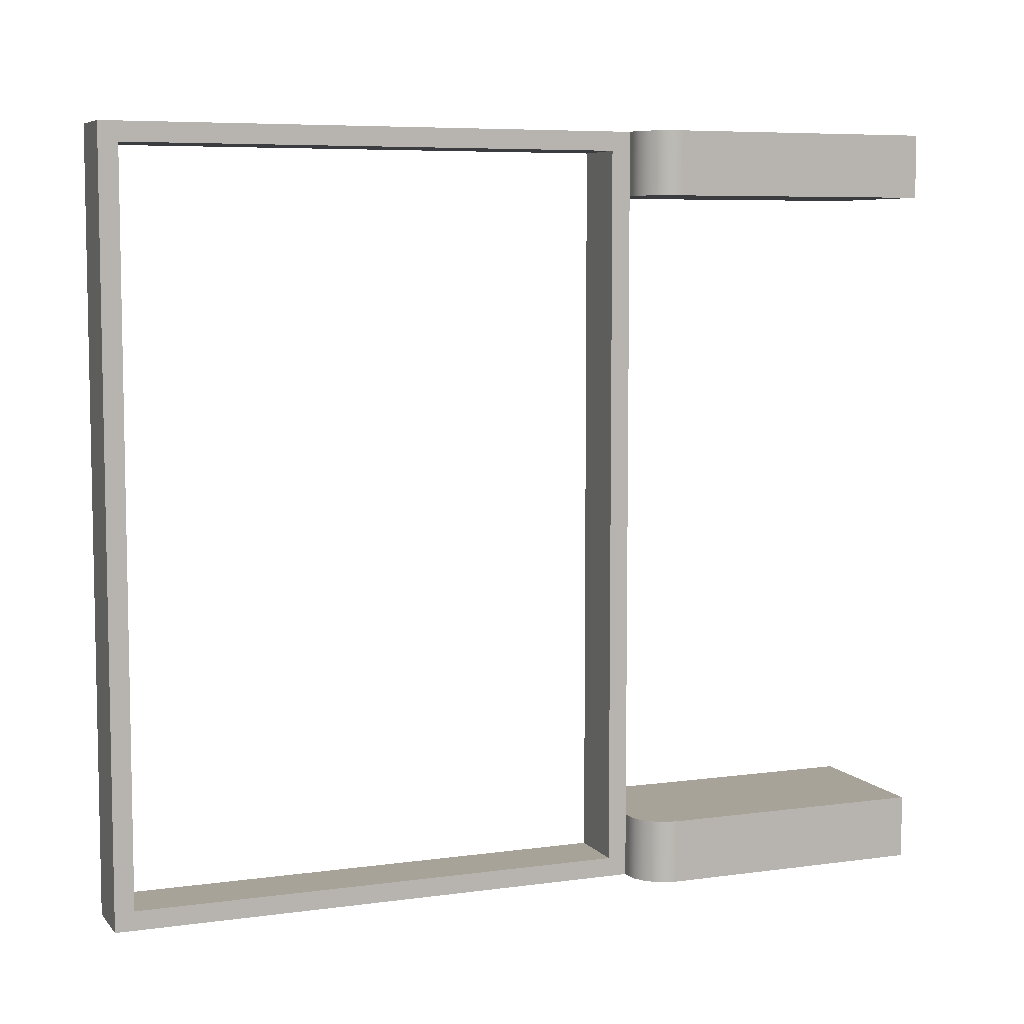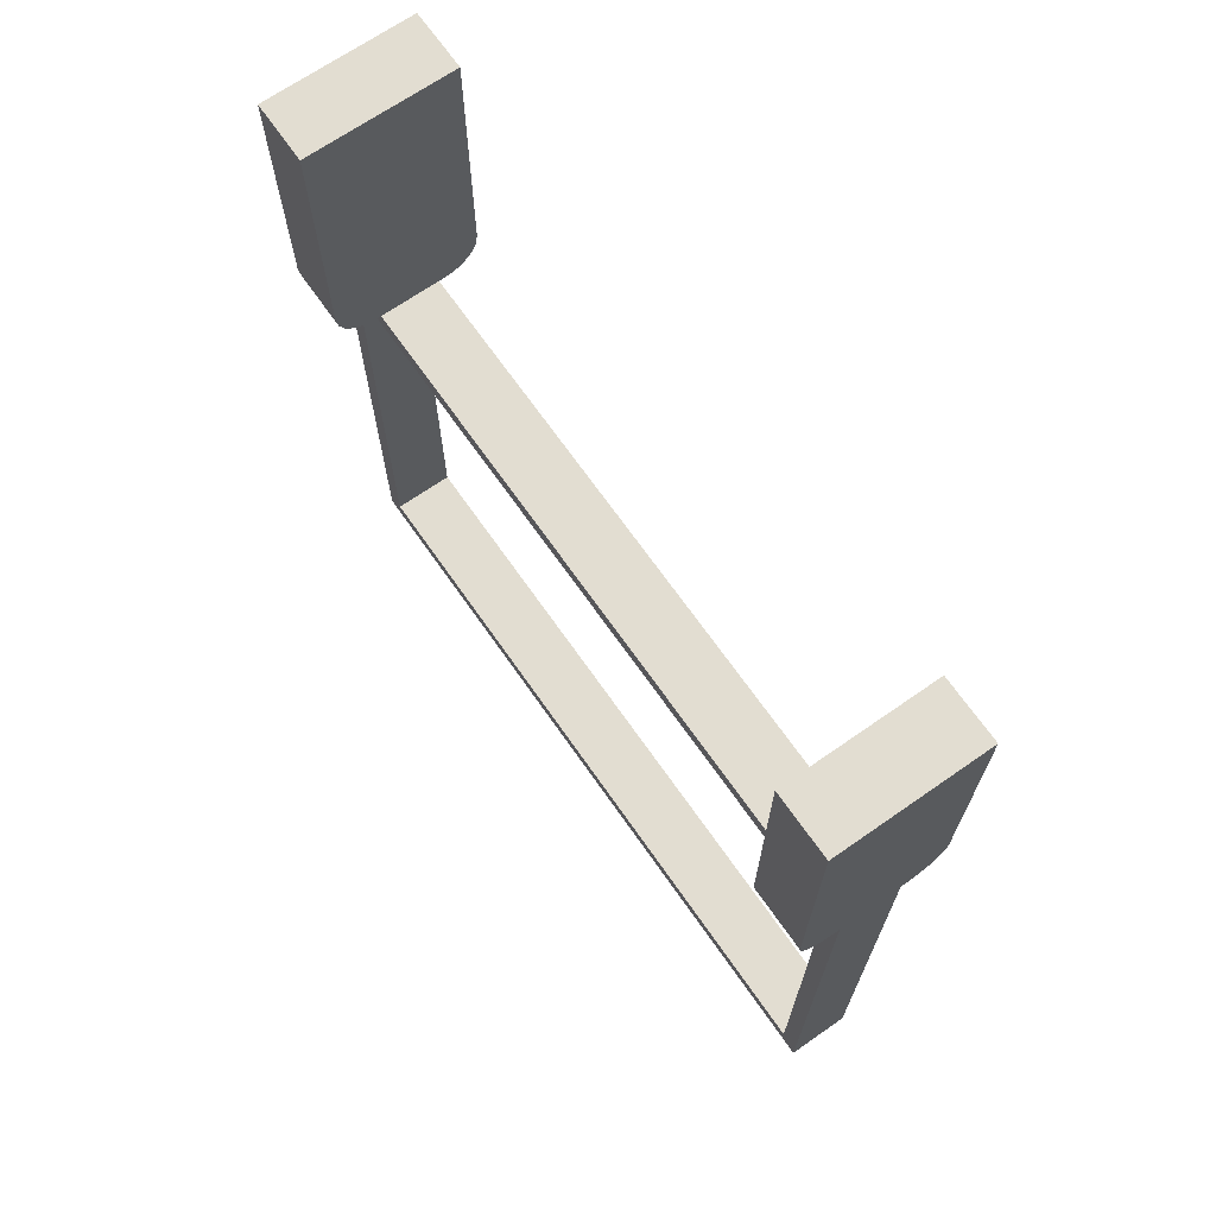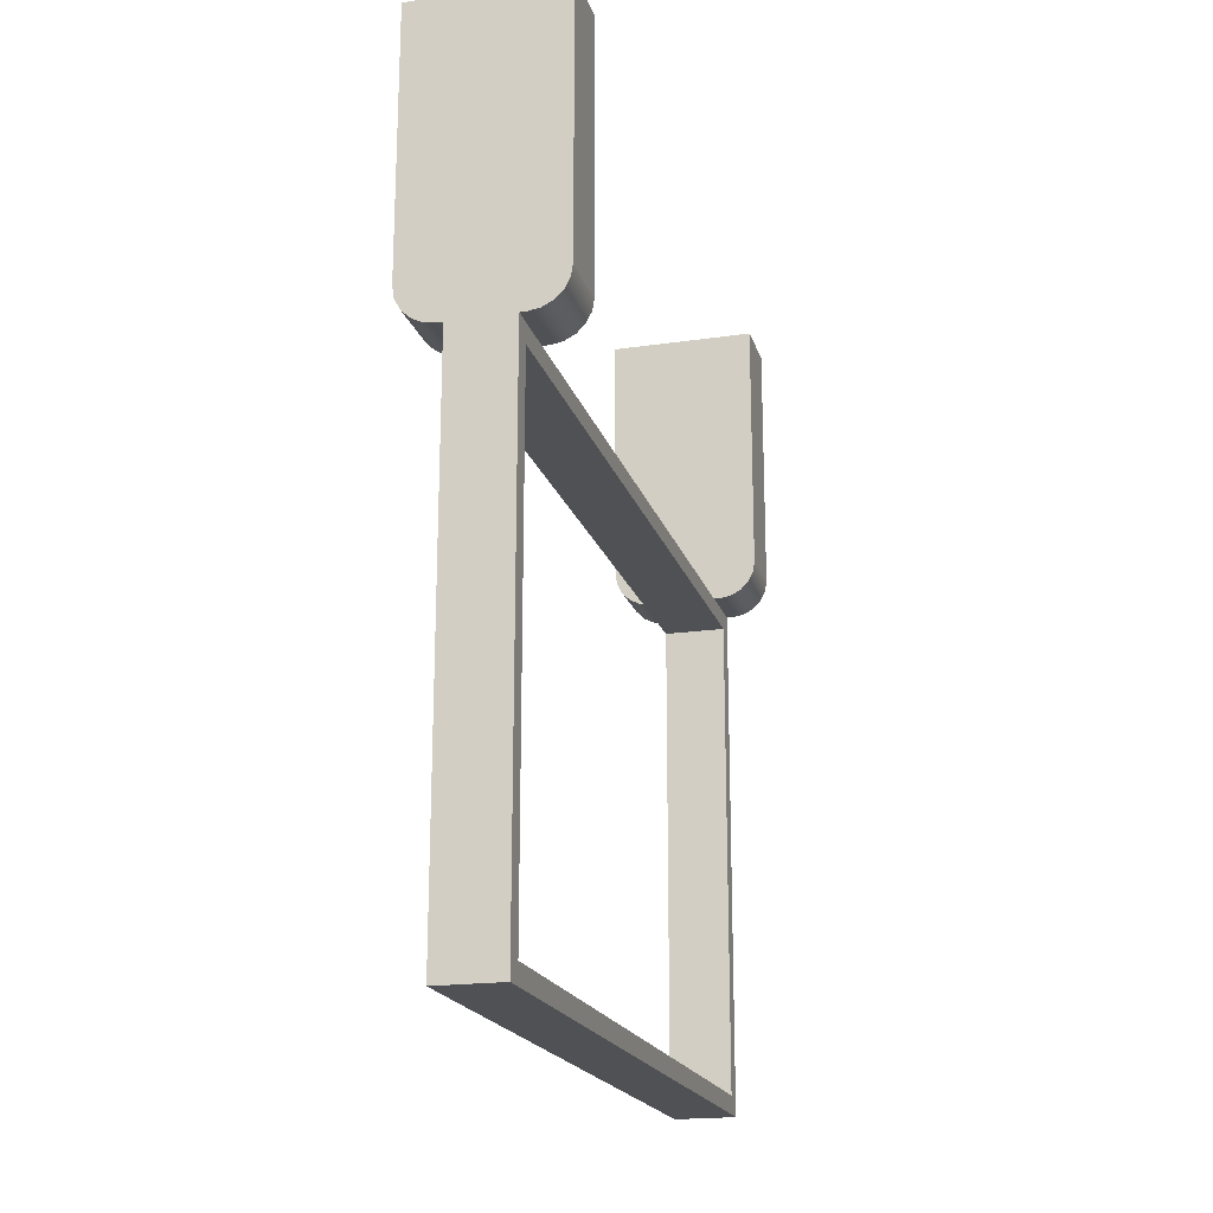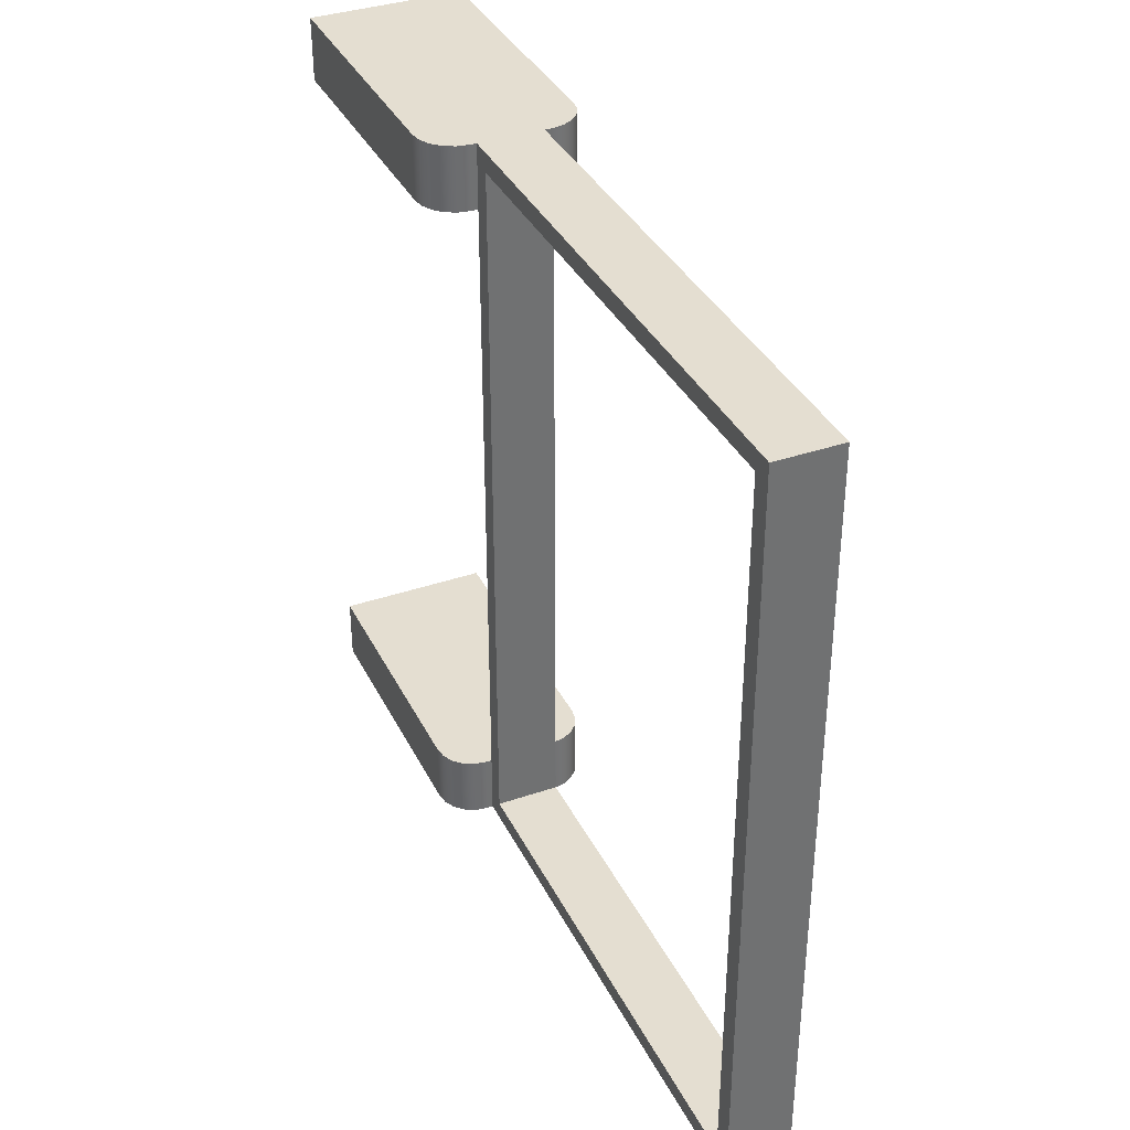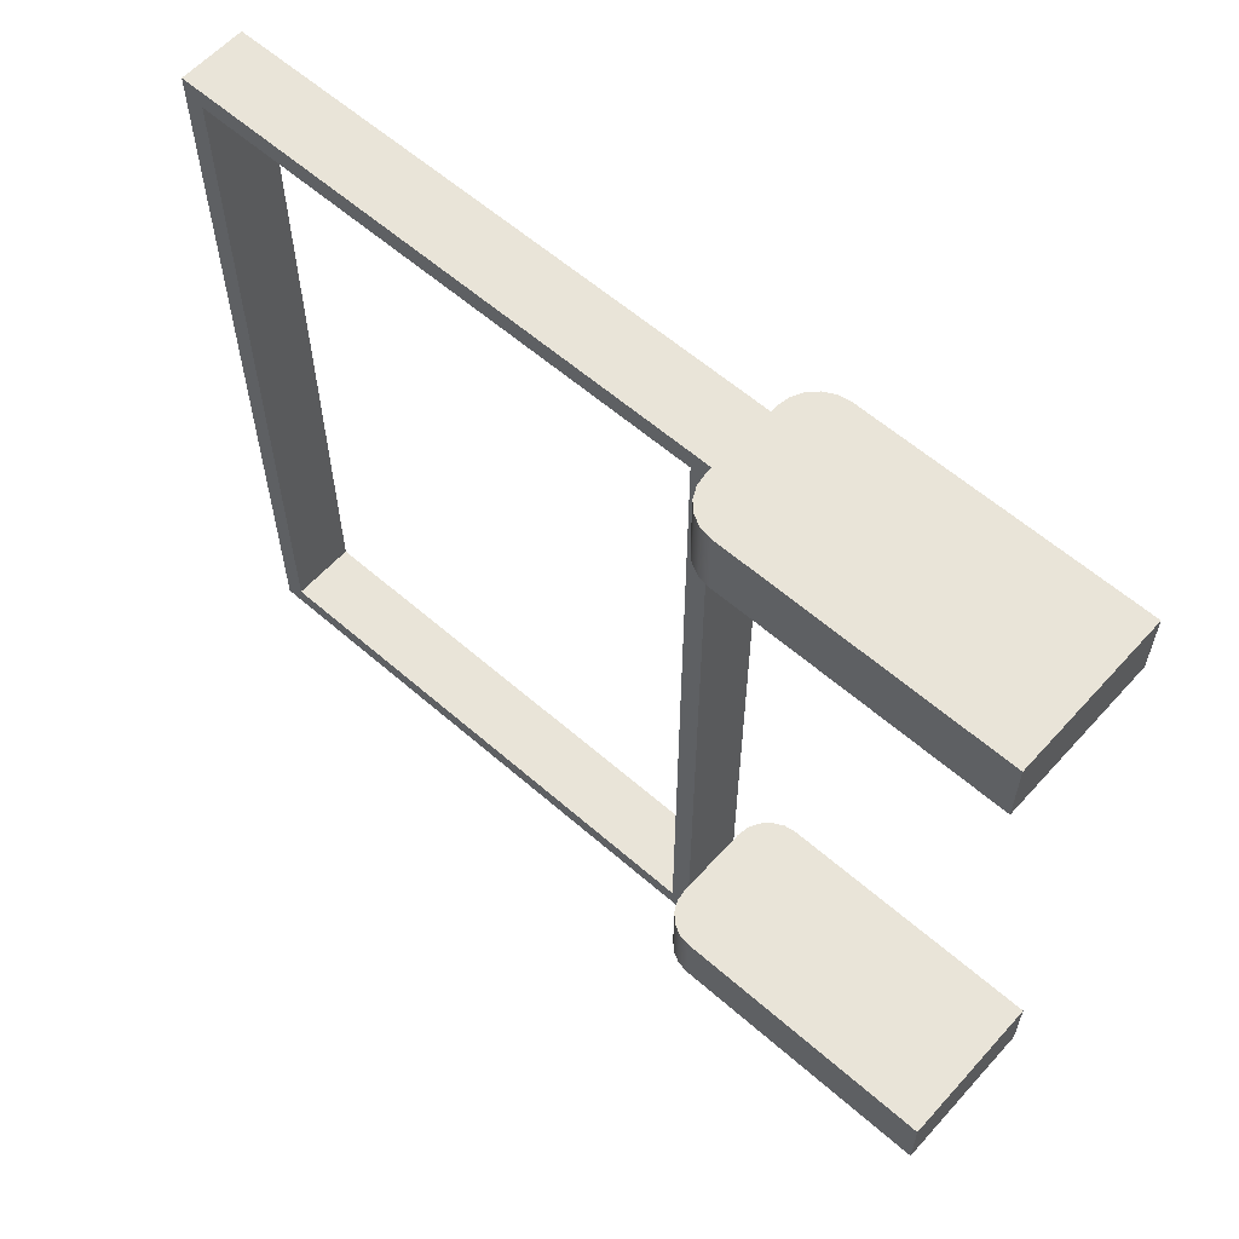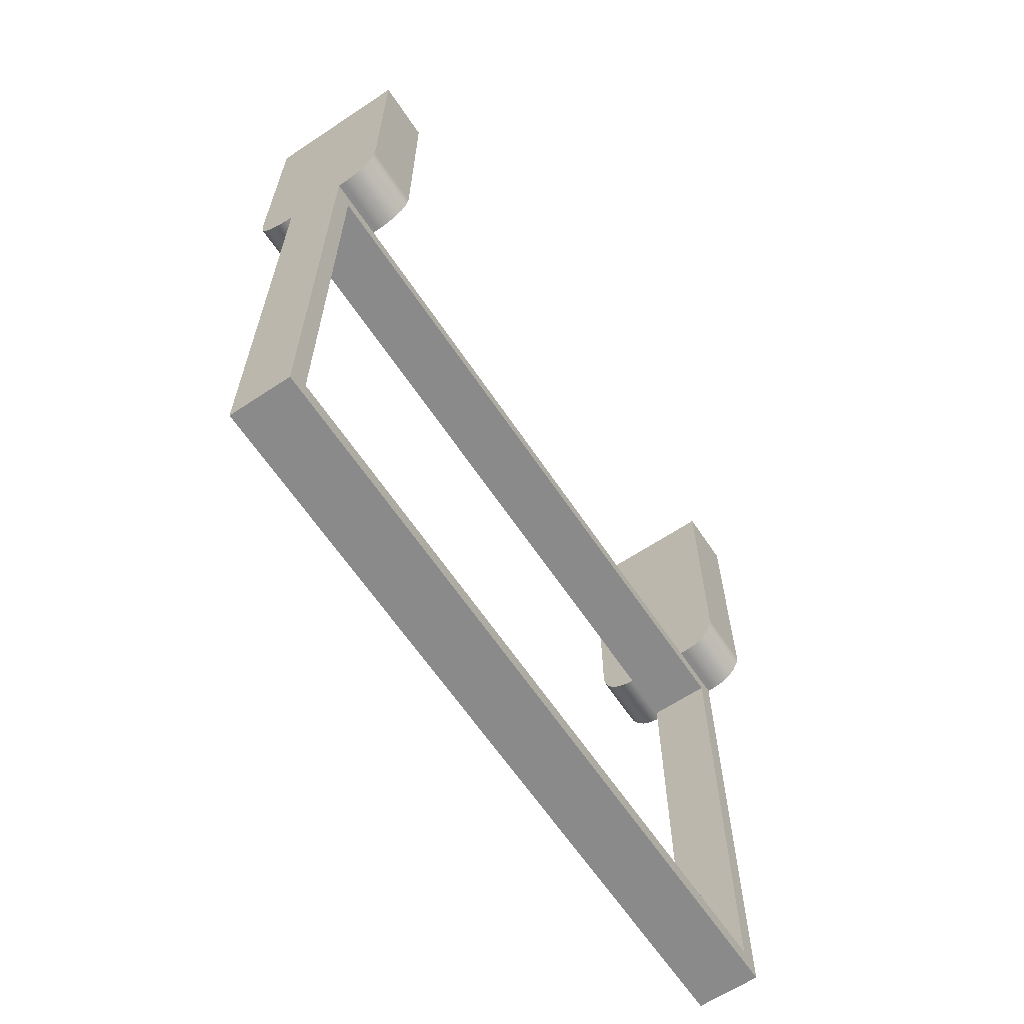
<metadata>
{"format":"obj","ext":"obj","renderer":"f3d","projection":"perspective","resolution":1024,"background":"white","views":[{"elev":6.8,"azim":-111.8,"up":"+Y"},{"elev":68.6,"azim":145.1,"up":"+Z"},{"elev":-19.5,"azim":15.2,"up":"+Z"},{"elev":36.5,"azim":156.0,"up":"+Y"},{"elev":59.8,"azim":-48.2,"up":"+Y"},{"elev":-63.6,"azim":33.8,"up":"+Z"}]}
</metadata>
<code>
v 7.624 -139.7 -60.96
v 5.268 -139.7 -60.59
v 3.143 -139.7 -59.51
v 1.456 -139.7 -57.82
v 0.3732 -139.7 -55.7
v 2.665e-15 -139.7 -53.34
v 2.665e-15 -127 -53.34
v 0.3732 -127 -55.7
v 1.456 -127 -57.82
v 3.143 -127 -59.51
v 5.268 -127 -60.59
v 7.624 -127 -60.96
v 8.89 -127 -60.96
v 8.89 -139.7 -60.96
v 7.624 -139.7 -60.96
v 7.624 -127 -60.96
v 30.48 -139.7 -53.34
v 30.11 -139.7 -55.69
v 29.02 -139.7 -57.82
v 27.34 -139.7 -59.5
v 25.21 -139.7 -60.59
v 22.86 -139.7 -60.96
v 22.86 -127 -60.96
v 25.21 -127 -60.59
v 27.34 -127 -59.5
v 29.02 -127 -57.82
v 30.11 -127 -55.69
v 30.48 -127 -53.34
v 21.59 -139.7 -60.96
v 21.59 -127 -60.96
v 22.86 -127 -60.96
v 22.86 -139.7 -60.96
v 21.59 0 -60.96
v 21.59 12.7 -60.96
v 22.86 12.7 -60.96
v 22.86 0 -60.96
v 8.89 -135.9 -163.8
v 8.89 -135.9 -64.77
v 21.59 -135.9 -64.77
v 21.59 -135.9 -163.8
v 8.89 12.7 -60.96
v 8.89 0 -60.96
v 7.62 0 -60.96
v 7.62 12.7 -60.96
v 30.48 0 -53.34
v 30.48 0 0
v 0 0 0
v 2.665e-15 0 -53.34
v 0.3729 0 -55.69
v 1.455 0 -57.82
v 3.141 0 -59.5
v 5.265 0 -60.59
v 7.62 0 -60.96
v 8.89 0 -60.96
v 21.59 0 -60.96
v 22.86 0 -60.96
v 25.21 0 -60.59
v 27.34 0 -59.5
v 29.02 0 -57.82
v 30.11 0 -55.69
v 0 0 0
v 30.48 0 0
v 30.48 12.7 0
v 0 12.7 0
v 8.89 -127 -60.96
v 21.59 -127 -60.96
v 21.59 0 -60.96
v 8.89 0 -60.96
v 8.89 8.89 -64.77
v 8.89 8.89 -163.8
v 21.59 8.89 -163.8
v 21.59 8.89 -64.77
v 8.89 8.89 -163.8
v 8.89 -135.9 -163.8
v 21.59 -135.9 -163.8
v 21.59 8.89 -163.8
v 21.59 -135.9 -163.8
v 21.59 -135.9 -64.77
v 21.59 8.89 -64.77
v 21.59 8.89 -163.8
v 21.59 12.7 -60.96
v 21.59 0 -60.96
v 21.59 -127 -60.96
v 21.59 -139.7 -60.96
v 21.59 -139.7 -167.6
v 21.59 12.7 -167.6
v 2.665e-15 0 -53.34
v 0 0 0
v 0 12.7 0
v 3.553e-15 12.7 -53.34
v 7.62 0 -60.96
v 5.265 0 -60.59
v 3.141 0 -59.5
v 1.455 0 -57.82
v 0.3729 0 -55.69
v 2.665e-15 0 -53.34
v 3.553e-15 12.7 -53.34
v 0.3729 12.7 -55.69
v 1.455 12.7 -57.82
v 3.141 12.7 -59.5
v 5.265 12.7 -60.59
v 7.62 12.7 -60.96
v 2.665e-15 -127 -53.34
v 0 -127 0
v 30.48 -127 0
v 30.48 -127 -53.34
v 30.11 -127 -55.69
v 29.02 -127 -57.82
v 27.34 -127 -59.5
v 25.21 -127 -60.59
v 22.86 -127 -60.96
v 21.59 -127 -60.96
v 8.89 -127 -60.96
v 7.624 -127 -60.96
v 5.268 -127 -60.59
v 3.143 -127 -59.51
v 1.456 -127 -57.82
v 0.3732 -127 -55.7
v 30.48 -139.7 0
v 30.48 -139.7 -53.34
v 30.48 -127 -53.34
v 30.48 -127 0
v 8.89 -135.9 -64.77
v 8.89 -135.9 -163.8
v 8.89 8.89 -163.8
v 8.89 8.89 -64.77
v 8.89 0 -60.96
v 8.89 12.7 -60.96
v 8.89 12.7 -167.6
v 8.89 -139.7 -167.6
v 8.89 -139.7 -60.96
v 8.89 -127 -60.96
v 8.89 -139.7 -60.96
v 8.89 -139.7 -167.6
v 21.59 -139.7 -167.6
v 21.59 -139.7 -60.96
v 22.86 -139.7 -60.96
v 25.21 -139.7 -60.59
v 27.34 -139.7 -59.5
v 29.02 -139.7 -57.82
v 30.11 -139.7 -55.69
v 30.48 -139.7 -53.34
v 30.48 -139.7 0
v 0 -139.7 0
v 2.665e-15 -139.7 -53.34
v 0.3732 -139.7 -55.7
v 1.456 -139.7 -57.82
v 3.143 -139.7 -59.51
v 5.268 -139.7 -60.59
v 7.624 -139.7 -60.96
v 30.48 0 0
v 30.48 0 -53.34
v 30.48 12.7 -53.34
v 30.48 12.7 0
v 8.89 -135.9 -64.77
v 8.89 8.89 -64.77
v 21.59 8.89 -64.77
v 21.59 -135.9 -64.77
v 2.665e-15 -139.7 -53.34
v 0 -139.7 0
v 0 -127 0
v 2.665e-15 -127 -53.34
v 0 -139.7 0
v 30.48 -139.7 0
v 30.48 -127 0
v 0 -127 0
v 30.48 12.7 0
v 30.48 12.7 -53.34
v 30.11 12.7 -55.69
v 29.02 12.7 -57.82
v 27.34 12.7 -59.5
v 25.21 12.7 -60.59
v 22.86 12.7 -60.96
v 21.59 12.7 -60.96
v 21.59 12.7 -167.6
v 8.89 12.7 -167.6
v 8.89 12.7 -60.96
v 7.62 12.7 -60.96
v 5.265 12.7 -60.59
v 3.141 12.7 -59.5
v 1.455 12.7 -57.82
v 0.3729 12.7 -55.69
v 3.553e-15 12.7 -53.34
v 0 12.7 0
v 30.48 0 -53.34
v 30.11 0 -55.69
v 29.02 0 -57.82
v 27.34 0 -59.5
v 25.21 0 -60.59
v 22.86 0 -60.96
v 22.86 12.7 -60.96
v 25.21 12.7 -60.59
v 27.34 12.7 -59.5
v 29.02 12.7 -57.82
v 30.11 12.7 -55.69
v 30.48 12.7 -53.34
v 8.89 12.7 -167.6
v 21.59 12.7 -167.6
v 21.59 -139.7 -167.6
v 8.89 -139.7 -167.6
f 12 1 11
f 11 1 2
f 11 2 10
f 10 2 3
f 10 3 9
f 9 3 4
f 9 4 8
f 8 4 5
f 8 5 7
f 7 5 6
f 14 15 13
f 13 15 16
f 28 17 27
f 27 17 18
f 27 18 26
f 26 18 19
f 26 19 25
f 25 19 20
f 25 20 24
f 24 20 21
f 24 21 23
f 23 21 22
f 30 31 29
f 29 31 32
f 34 35 33
f 33 35 36
f 37 38 40
f 40 38 39
f 42 43 41
f 41 43 44
f 46 55 45
f 45 55 56
f 45 56 57
f 46 47 55
f 55 47 54
f 54 47 48
f 54 48 53
f 53 48 52
f 52 48 51
f 51 48 50
f 50 48 49
f 57 58 45
f 45 58 59
f 45 59 60
f 61 62 64
f 64 62 63
f 65 66 68
f 68 66 67
f 69 70 72
f 72 70 71
f 73 74 76
f 76 74 75
f 78 84 77
f 77 84 85
f 77 85 86
f 79 82 78
f 78 82 83
f 78 83 84
f 82 79 81
f 81 79 80
f 81 80 86
f 86 80 77
f 87 88 90
f 90 88 89
f 102 91 101
f 101 91 92
f 101 92 100
f 100 92 93
f 100 93 99
f 99 93 94
f 99 94 98
f 98 94 95
f 98 95 97
f 97 95 96
f 104 113 103
f 103 113 114
f 103 114 115
f 104 105 113
f 113 105 112
f 112 105 106
f 112 106 111
f 111 106 110
f 110 106 109
f 109 106 108
f 108 106 107
f 115 116 103
f 103 116 117
f 103 117 118
f 119 120 122
f 122 120 121
f 124 131 123
f 123 131 132
f 123 132 127
f 131 124 130
f 130 124 125
f 130 125 129
f 129 125 128
f 128 125 126
f 128 126 127
f 127 126 123
f 134 135 133
f 133 135 136
f 133 136 144
f 144 136 143
f 143 136 137
f 143 137 138
f 138 139 143
f 143 139 140
f 143 140 142
f 142 140 141
f 145 147 144
f 144 147 148
f 144 148 149
f 145 146 147
f 149 150 144
f 144 150 133
f 151 152 154
f 154 152 153
f 155 156 158
f 158 156 157
f 159 160 162
f 162 160 161
f 163 164 166
f 166 164 165
f 168 171 167
f 167 171 172
f 167 172 173
f 169 170 168
f 168 170 171
f 173 174 167
f 167 174 184
f 184 174 177
f 184 177 178
f 175 176 174
f 174 176 177
f 178 179 184
f 184 179 180
f 184 180 181
f 182 183 181
f 181 183 184
f 196 185 195
f 195 185 186
f 195 186 194
f 194 186 187
f 194 187 193
f 193 187 188
f 193 188 192
f 192 188 189
f 192 189 191
f 191 189 190
f 197 198 200
f 200 198 199

</code>
